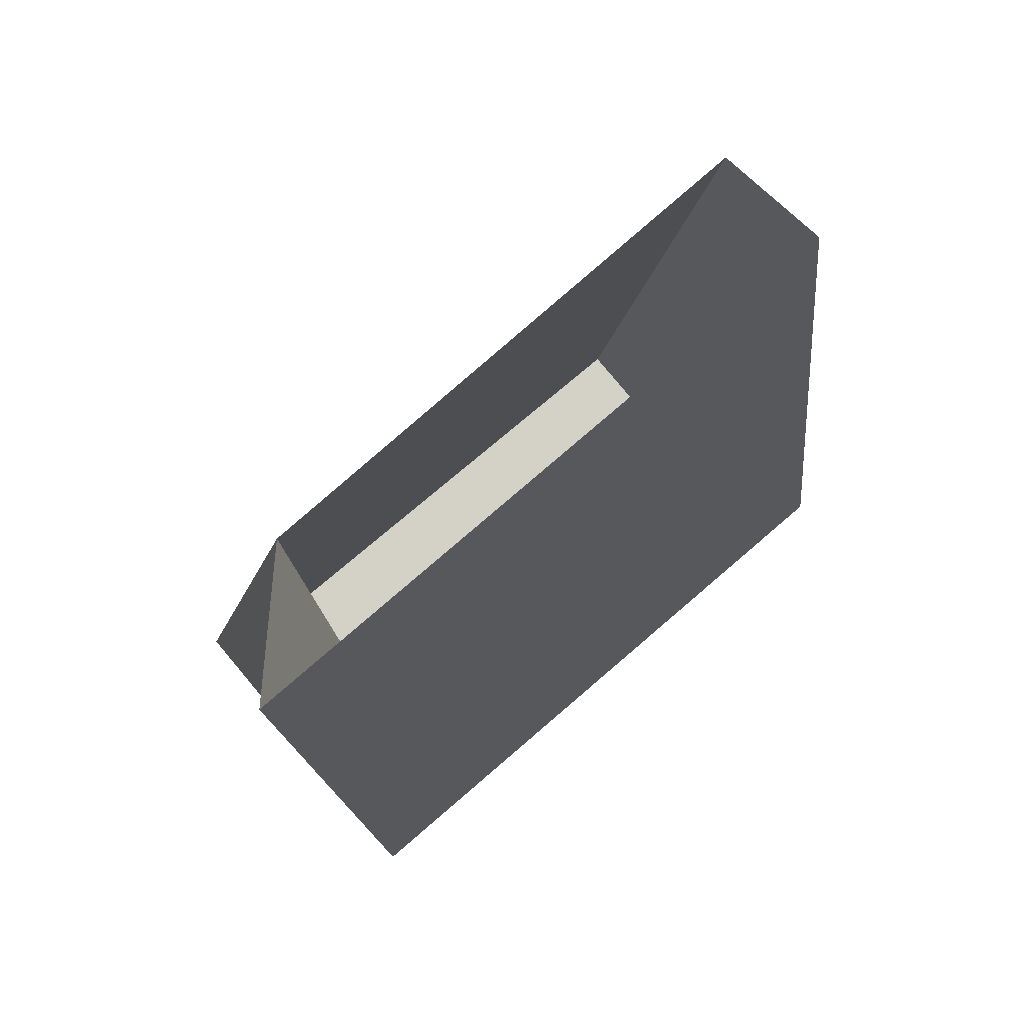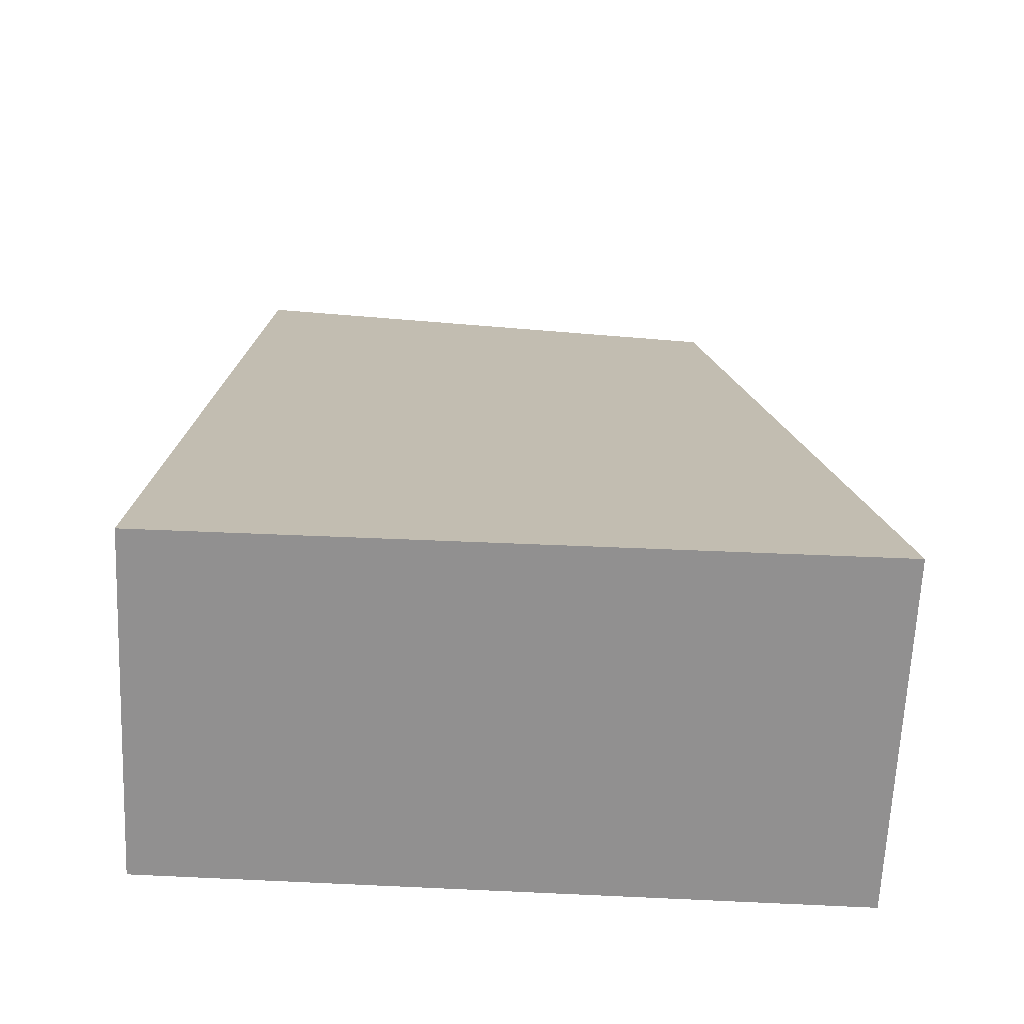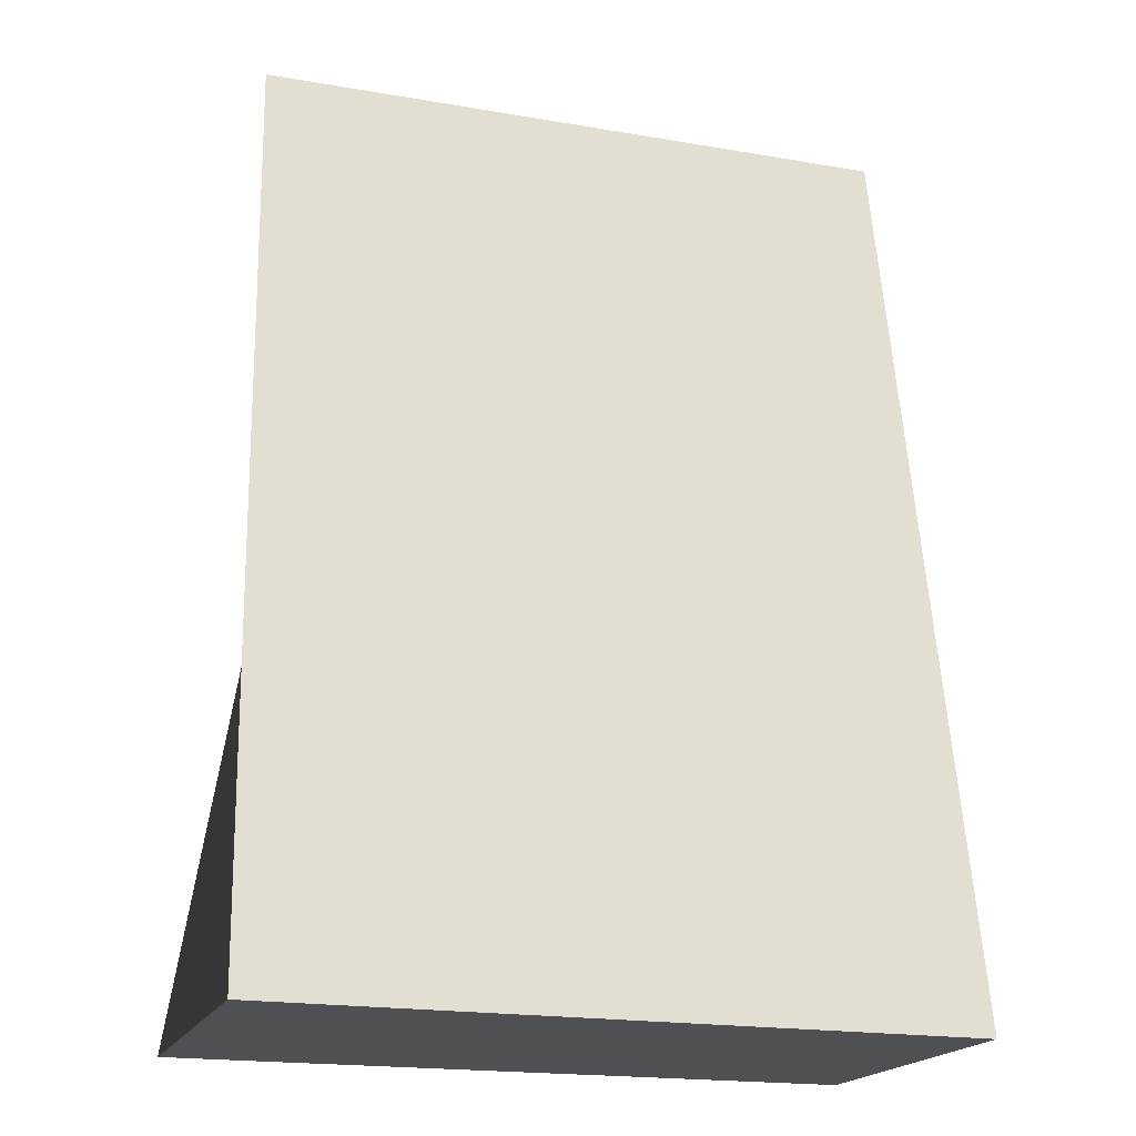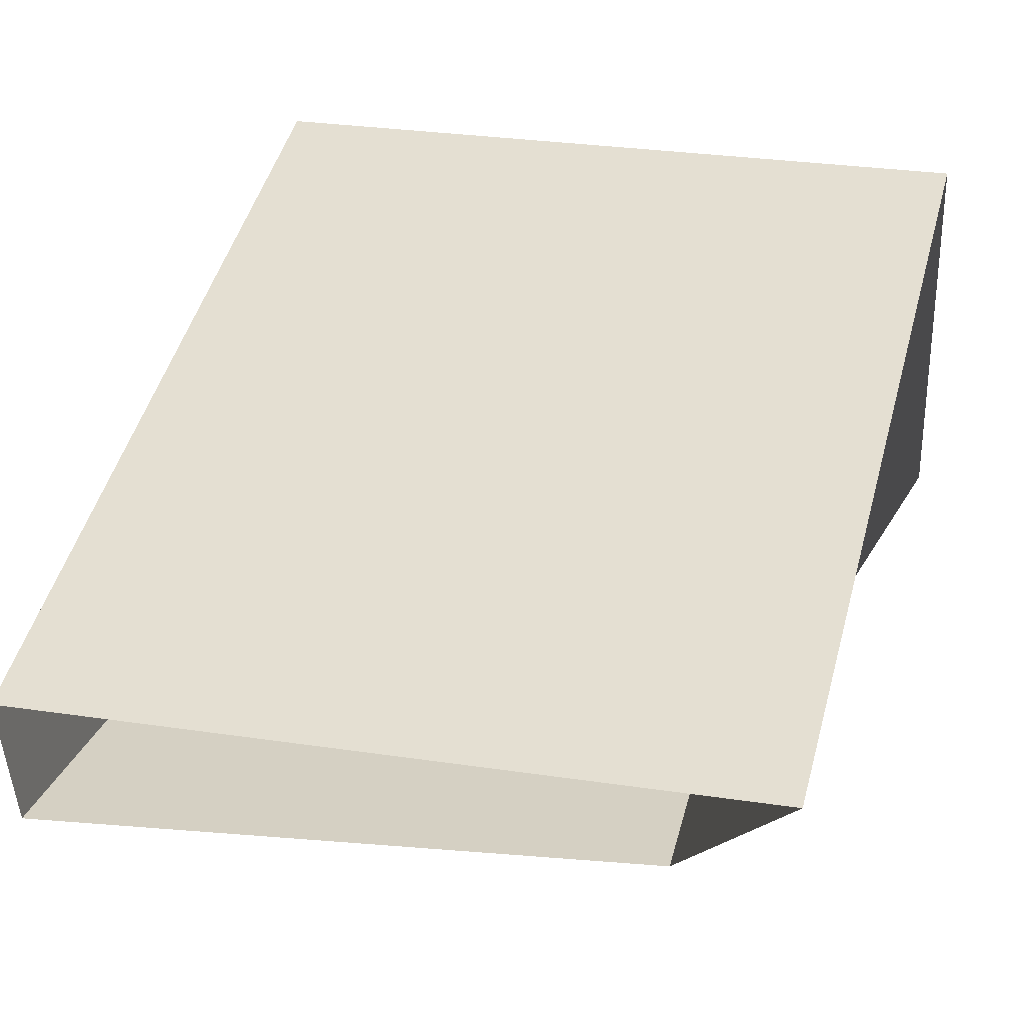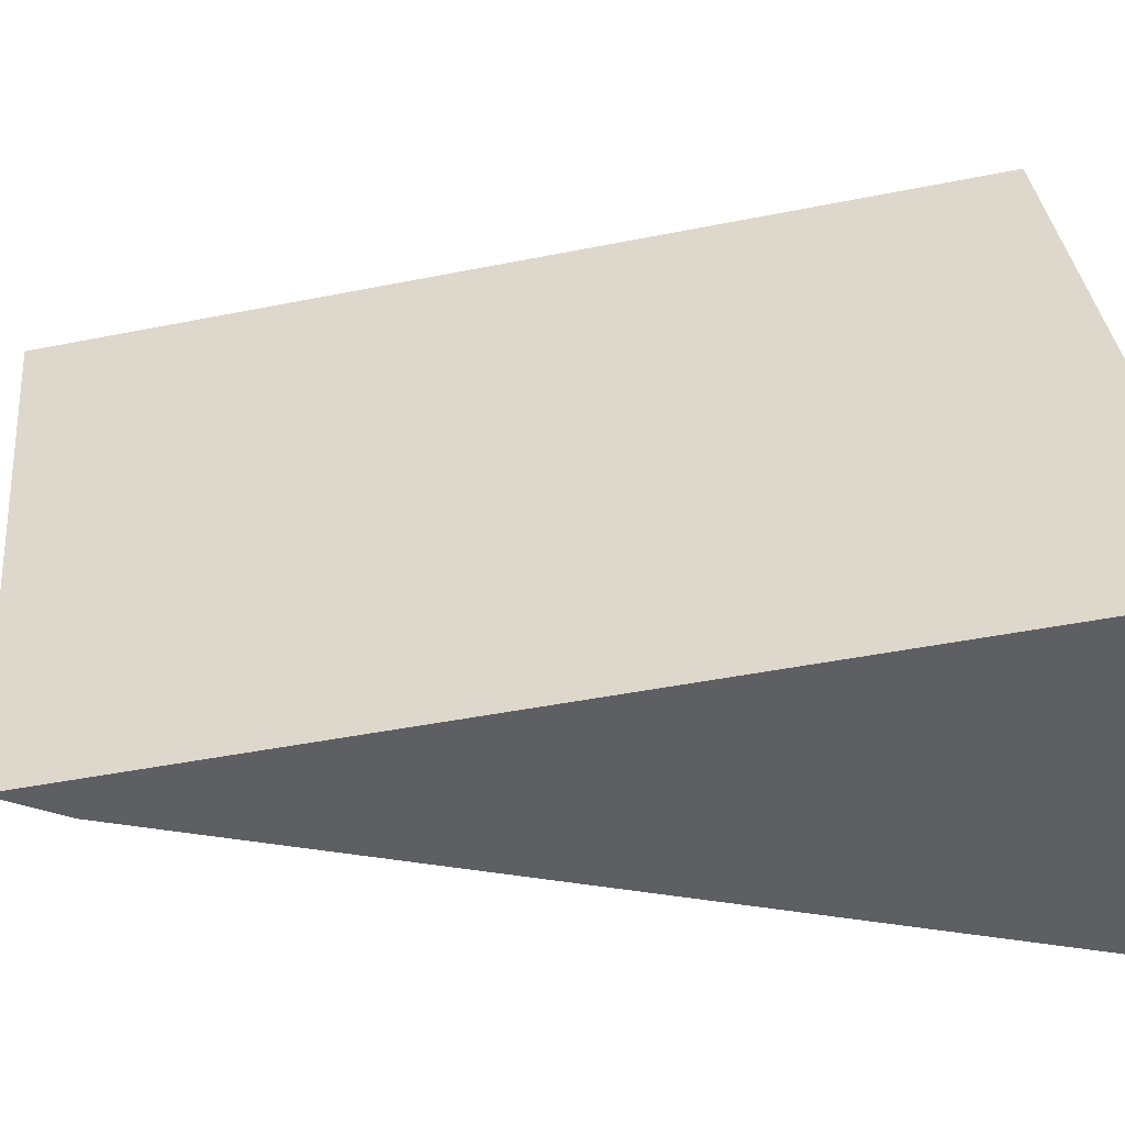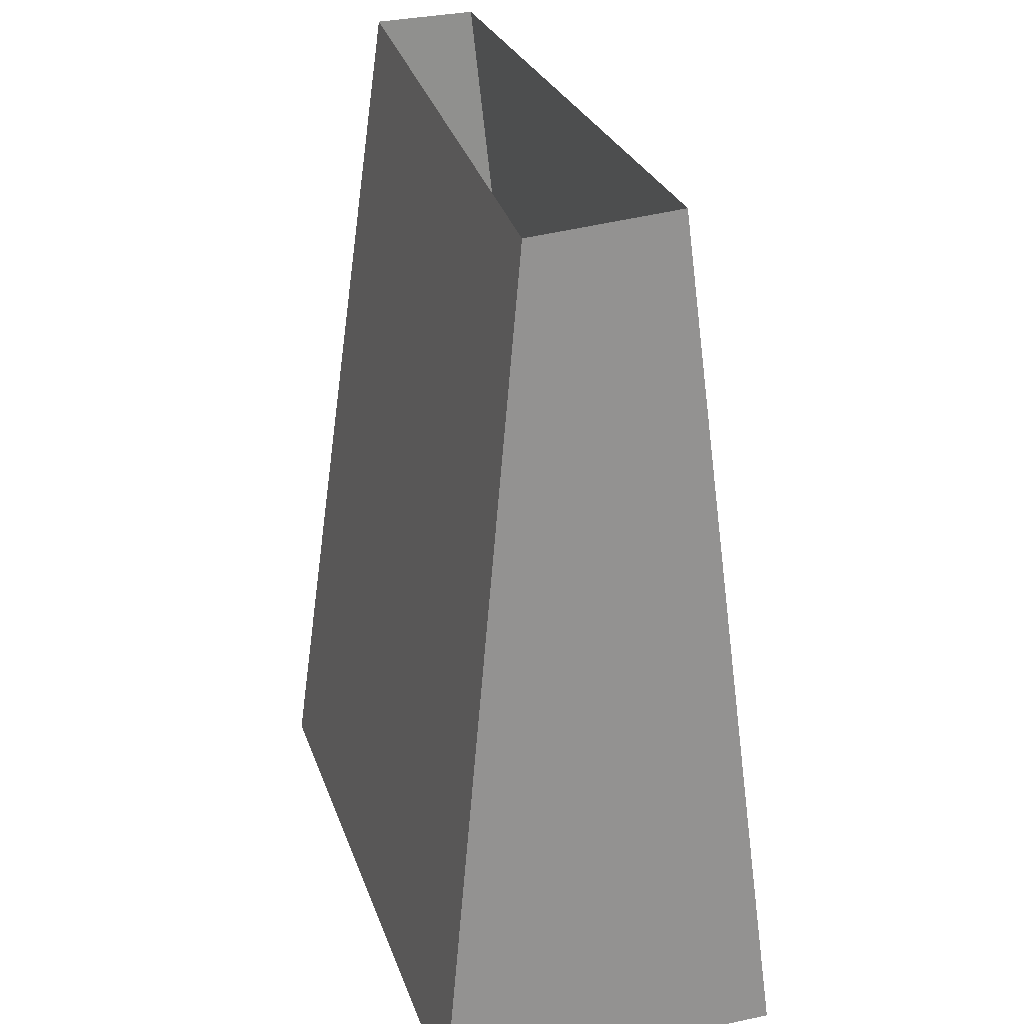
<metadata>
{"format":"obj","ext":"obj","renderer":"f3d","projection":"perspective","resolution":1024,"background":"white","views":[{"elev":79.7,"azim":-39.9,"up":"+Y"},{"elev":-65.8,"azim":177.6,"up":"+Y"},{"elev":-19.1,"azim":-18.0,"up":"+Y"},{"elev":31.0,"azim":-166.7,"up":"+Z"},{"elev":35.0,"azim":-95.8,"up":"+Z"},{"elev":28.2,"azim":-107.2,"up":"+Y"}]}
</metadata>
<code>
g Cube_Material
v -1.127 2.186 -0.249
v -1.66 2.456 0.3399
v -1.274 -1.654 0.7108
v -1.27 -1.651 -0.6098
v 1.754 -2.196 0.915
v 1.589 2.481 0.3019
v -1.746 -2.193 0.9563
v -1.75 -2.196 -0.8512
v 1.75 -2.196 -0.8512
v 1.51 2.491 -0.249
v 1.27 -1.651 -0.6098
v 1.266 -1.651 0.6761
f 1 2 3
f 1 3 4
f 5 6 2
f 5 2 7
f 7 2 1
f 7 1 8
f 8 9 5
f 8 5 7
f 9 10 6
f 9 6 5
f 8 1 9
f 1 10 9
f 11 4 3
f 11 3 12
f 6 10 11
f 6 11 12
f 10 1 4
f 10 4 11
f 2 6 3
f 6 12 3

</code>
